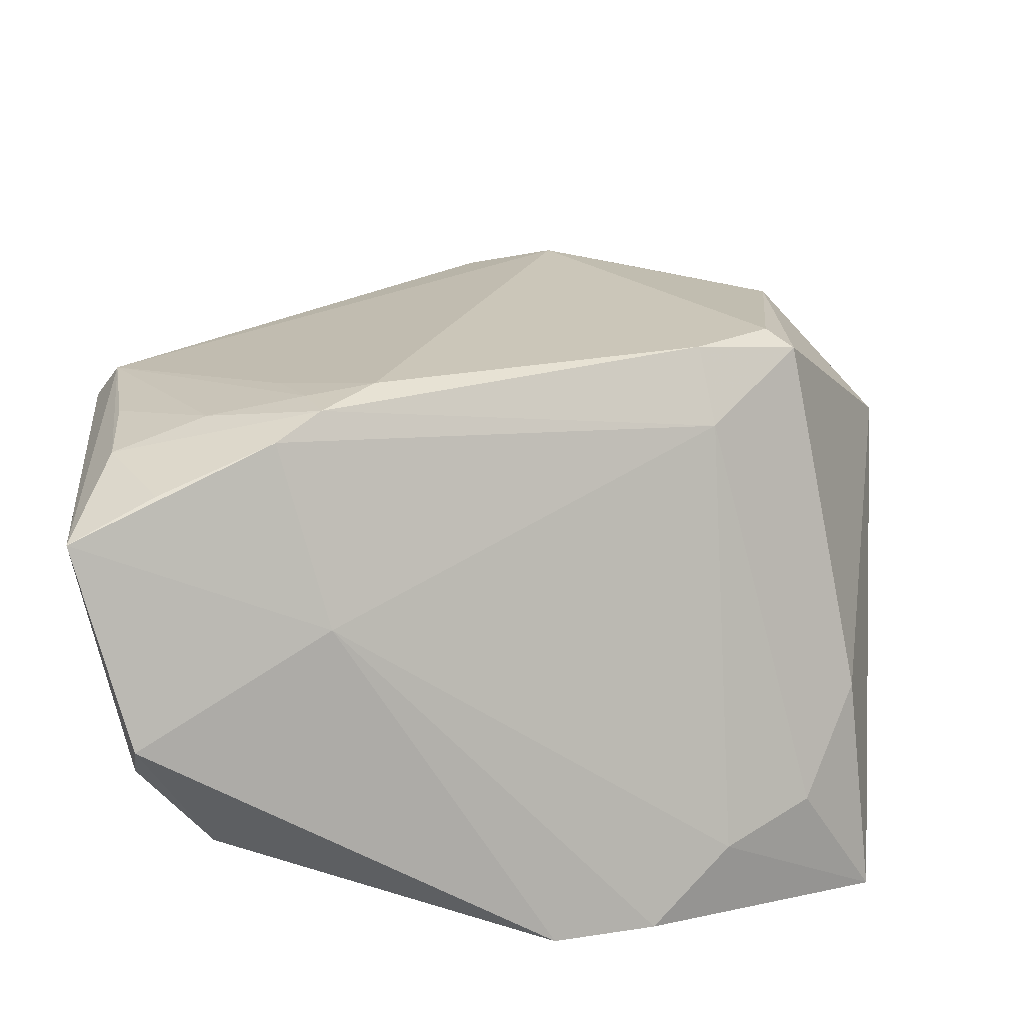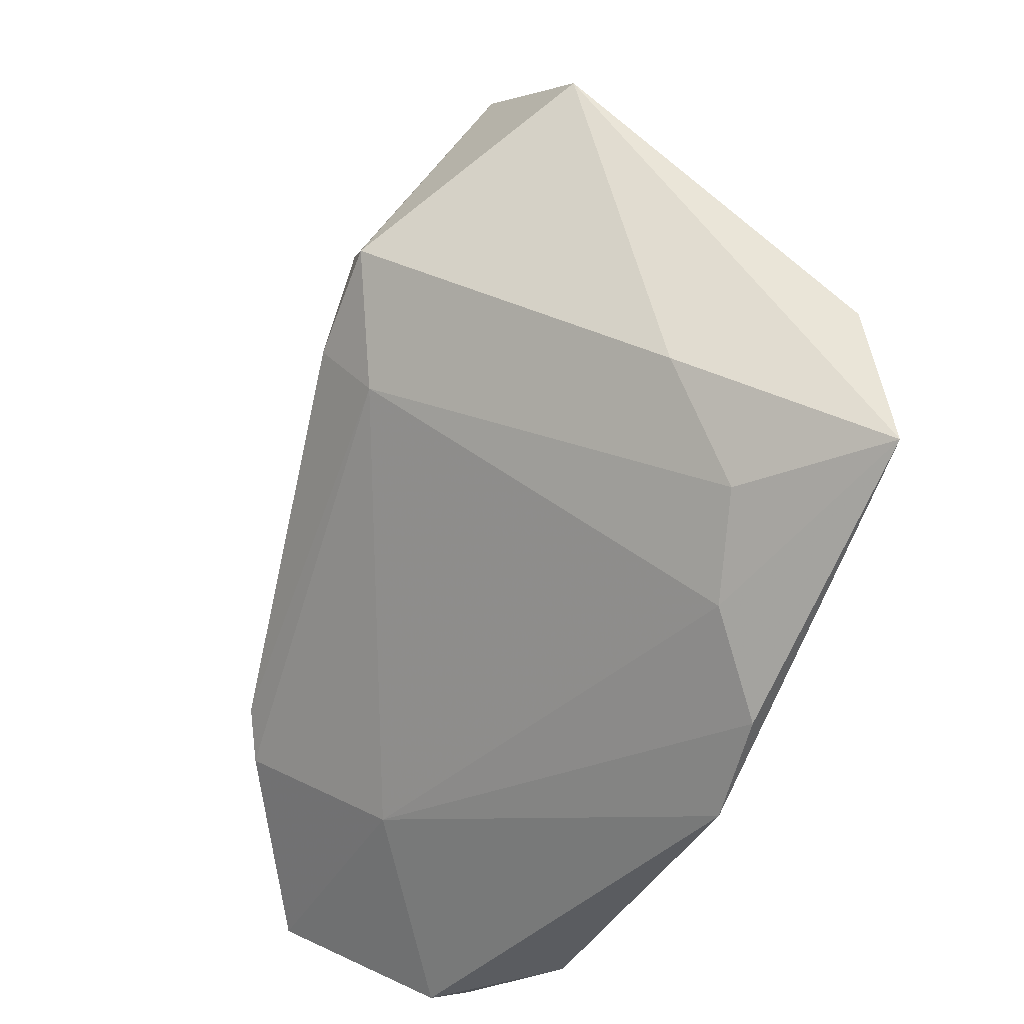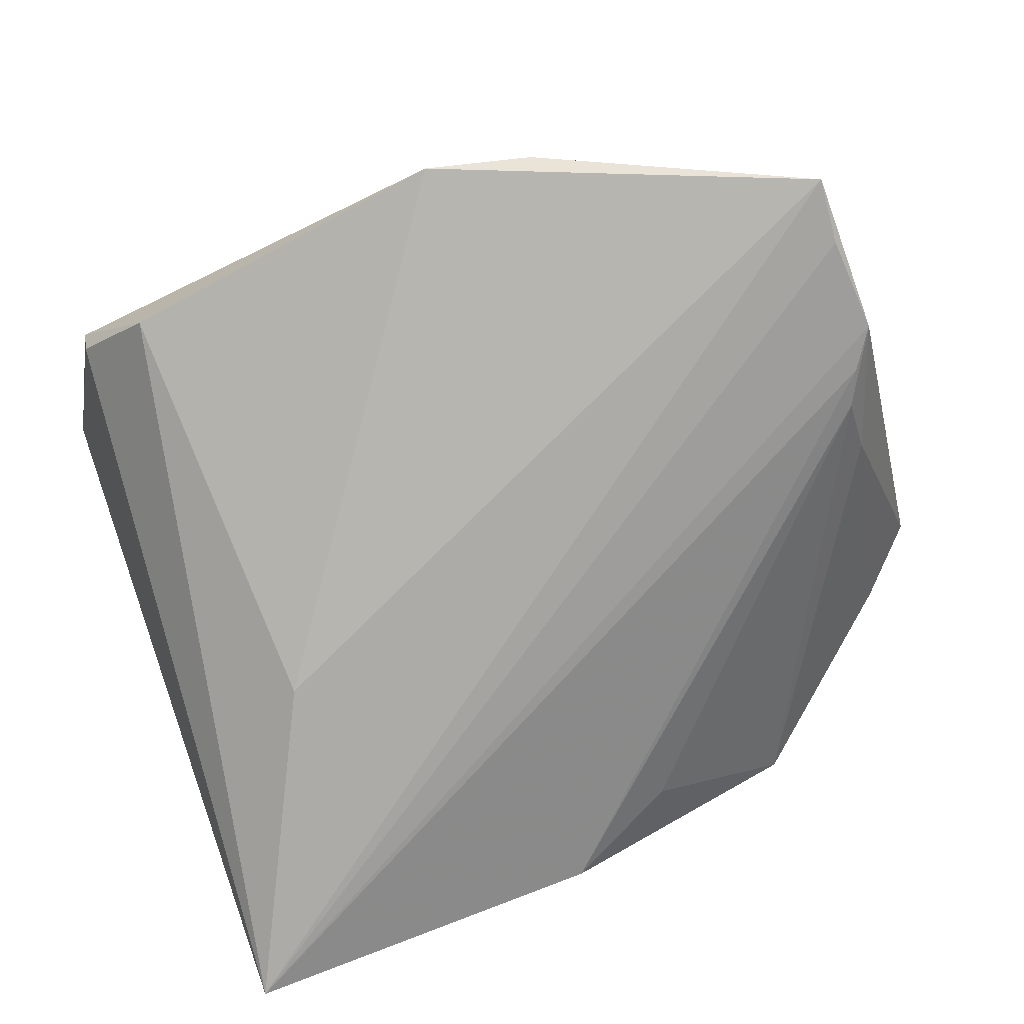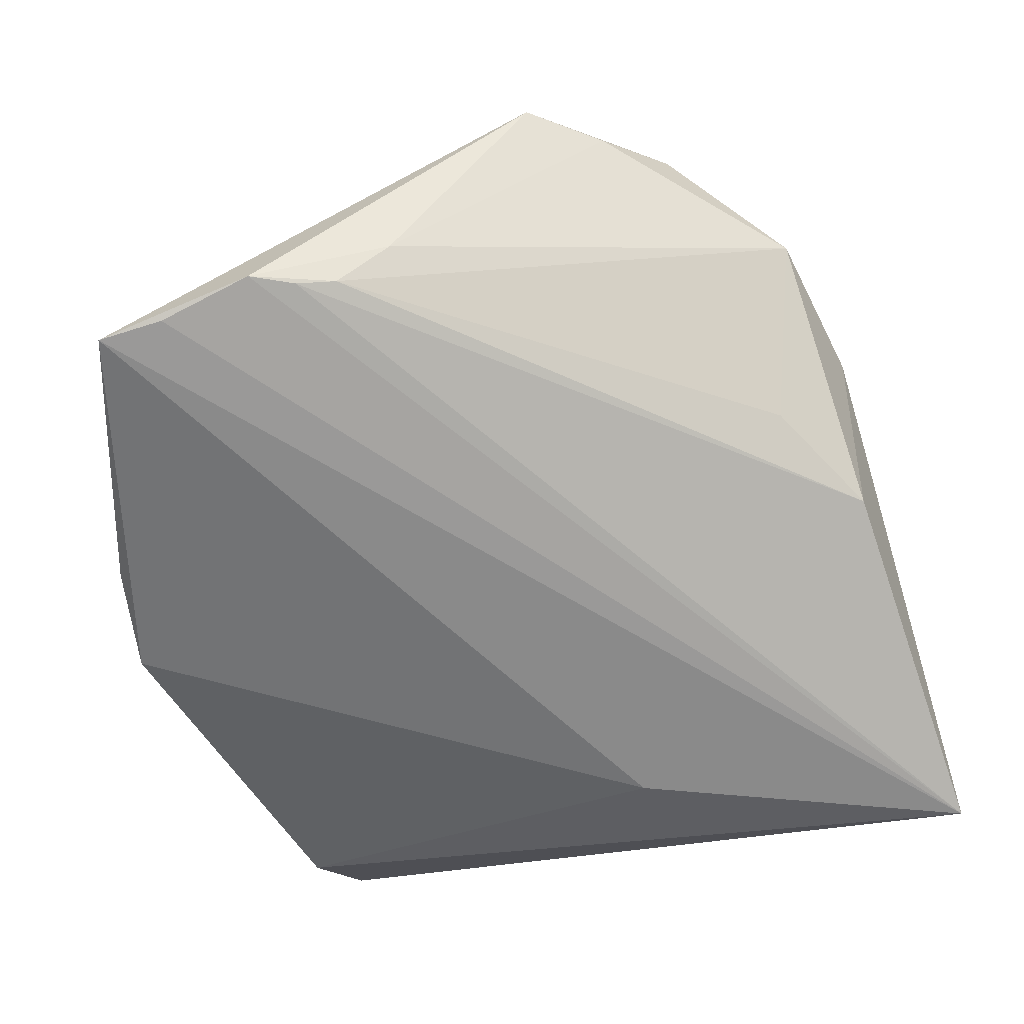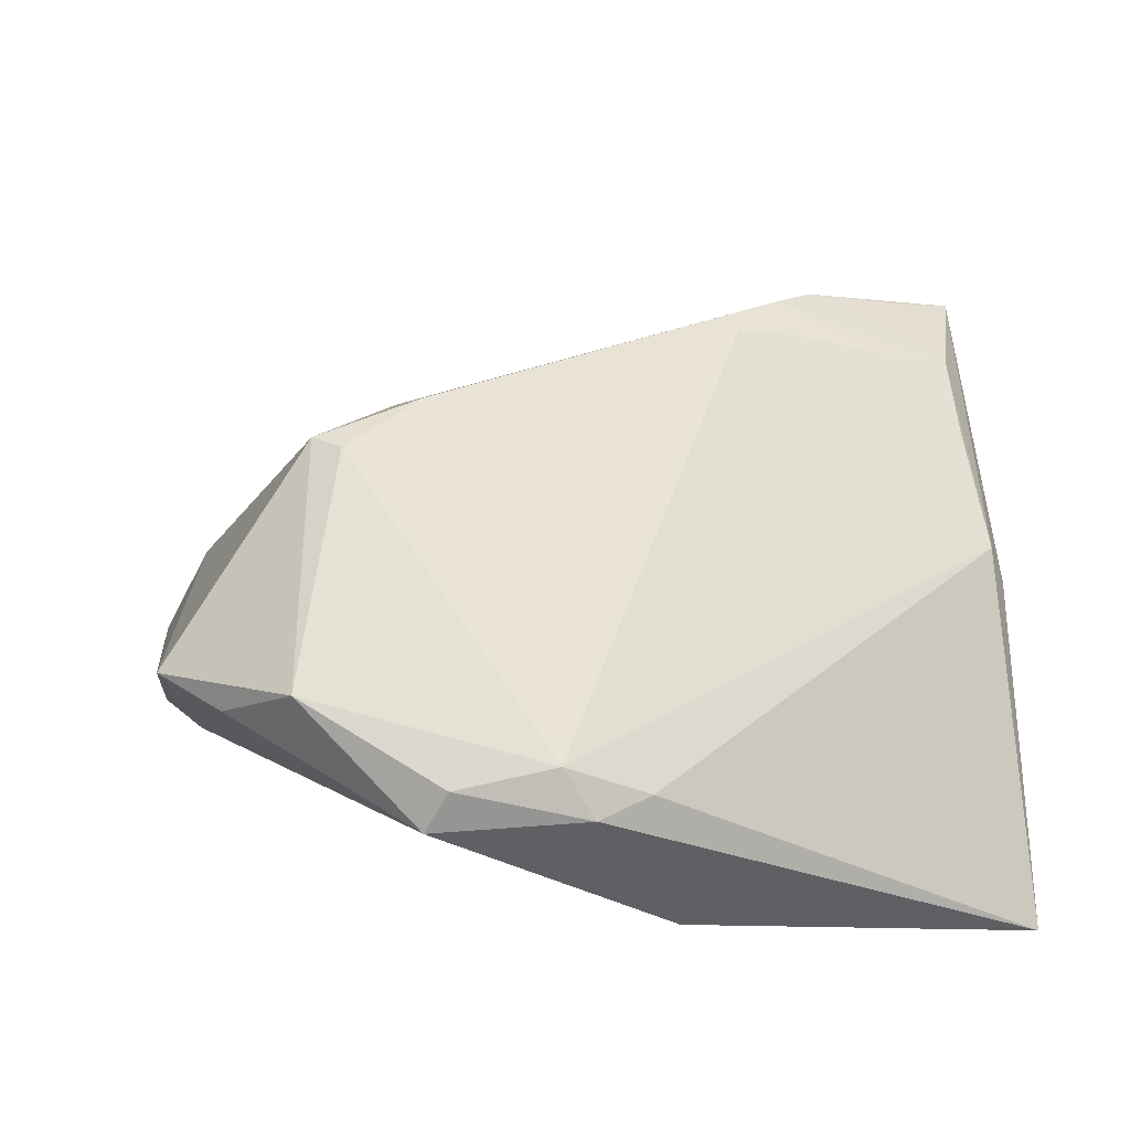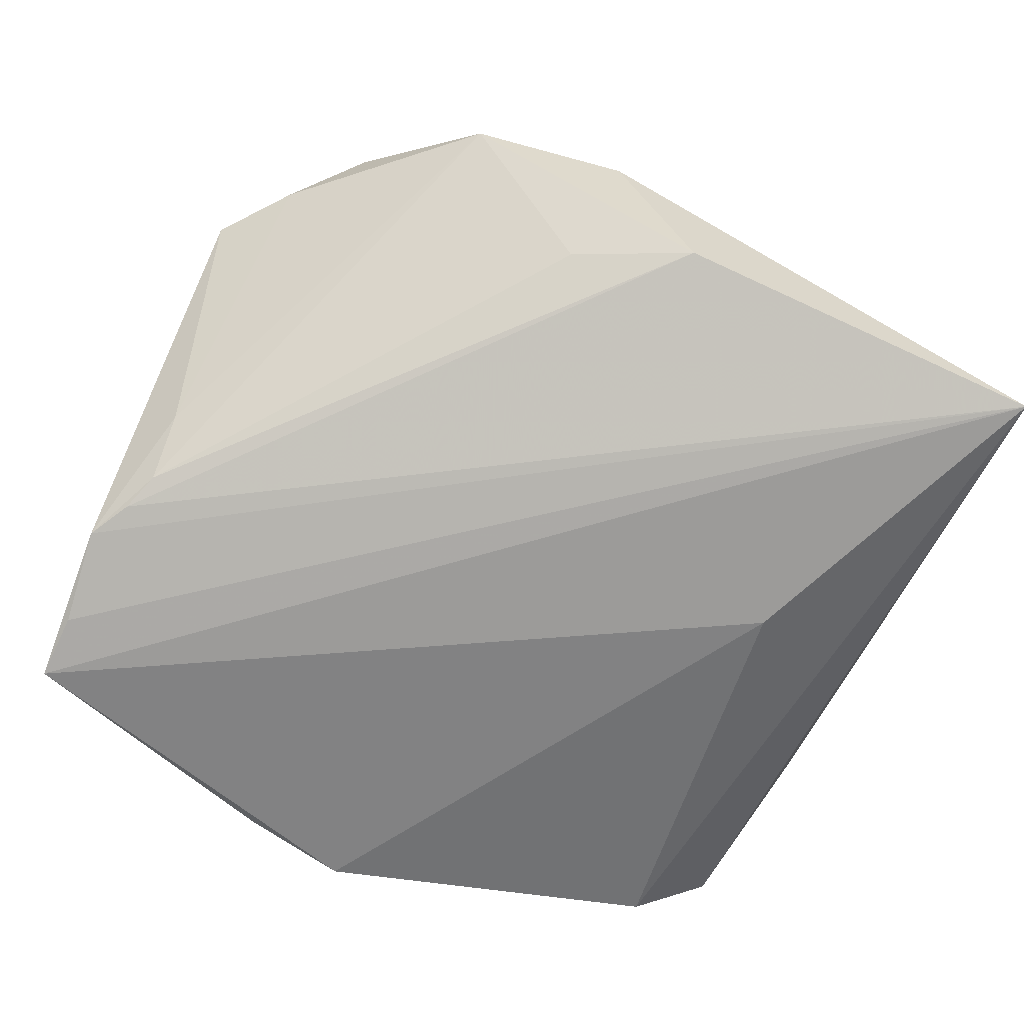
<metadata>
{"format":"obj","ext":"obj","renderer":"f3d","projection":"perspective","resolution":1024,"background":"white","views":[{"elev":-44.2,"azim":-12.6,"up":"+Y"},{"elev":-41.4,"azim":75.4,"up":"+Y"},{"elev":-75.7,"azim":23.8,"up":"+Z"},{"elev":-64.9,"azim":115.4,"up":"+Z"},{"elev":34.8,"azim":175.5,"up":"+Z"},{"elev":-71.4,"azim":163.0,"up":"+Z"}]}
</metadata>
<code>
v 0.00778 0.03753 -0.01091
v 0.007245 0.04354 0.009974
v -0.03718 -0.04428 0.004066
v -0.04566 0.007773 0.01002
v -0.02702 -0.04401 -0.009676
v -0.02762 -0.0202 0.02906
v 0.03274 -0.03519 -0.009961
v -0.02483 -0.01157 0.02843
v 0.05452 -0.02841 -0.02218
v 0.01971 0.004253 0.03125
v 0.02874 0.01129 0.02974
v -0.02737 -0.006219 0.0247
v 0.01902 0.04498 0.008617
v 0.02182 0.04589 0.003913
v -0.002314 0.04355 0.00561
v -0.03499 -0.01311 0.0246
v 0.04704 -0.01501 -0.001141
v 0.01306 -0.04738 -0.01577
v -0.02325 -0.01591 0.03068
v 0.05022 -0.005588 -0.0196
v -0.03678 -0.04302 -0.0005358
v 0.04267 0.03051 0.00917
v 0.03205 0.008893 0.02961
v 0.02266 -0.003097 0.02614
v -0.005738 0.04255 -0.01396
v -0.04445 -0.01701 0.0207
v 0.04991 0.0235 0.009416
v -0.02712 0.003286 -0.02167
v -0.01847 -0.0324 0.01456
v 0.04785 0.004834 -0.01316
v -0.03916 -0.02599 0.02418
v 0.04257 -0.02753 -0.008559
v -0.04447 -0.006553 0.01692
v -0.01757 -0.009845 0.03038
v -0.04747 0.03806 -0.02218
v -0.04747 -0.03137 0.02051
v -0.04747 0.007907 0.005054
v 0.03476 0.03621 0.01522
v 0.05346 -0.009957 -0.0201
v 0.05338 -0.02094 -0.02172
v 0.003853 0.04635 0.004749
v 0.02491 -0.04361 -0.01579
v 0.04817 -0.001512 -0.01847
f 28 35 9
f 28 5 35
f 18 28 9
f 5 28 18
f 37 35 36
f 36 4 37
f 37 4 35
f 27 9 39
f 35 20 39
f 20 43 39
f 1 43 25
f 25 20 35
f 25 43 20
f 36 35 21
f 35 5 21
f 26 4 36
f 40 39 9
f 9 35 40
f 35 39 40
f 27 39 30
f 30 39 43
f 38 23 27
f 35 4 15
f 4 2 15
f 36 6 31
f 31 26 36
f 6 26 31
f 42 18 9
f 9 7 42
f 32 7 9
f 36 21 3
f 5 18 3
f 3 21 5
f 11 10 23
f 23 38 11
f 11 38 2
f 2 34 11
f 11 34 10
f 23 10 24
f 7 32 24
f 12 2 4
f 12 34 2
f 19 26 6
f 10 34 19
f 6 24 19
f 19 24 10
f 22 38 27
f 27 30 22
f 1 25 14
f 38 22 14
f 14 22 30
f 14 43 1
f 14 30 43
f 29 42 7
f 29 24 6
f 7 24 29
f 18 42 29
f 29 3 18
f 29 6 36
f 36 3 29
f 27 23 17
f 23 24 17
f 17 24 32
f 17 9 27
f 17 32 9
f 34 12 8
f 8 19 34
f 8 12 4
f 2 38 13
f 38 14 13
f 41 13 14
f 35 15 41
f 41 14 25
f 41 15 2
f 2 13 41
f 41 25 35
f 16 8 4
f 26 19 16
f 19 8 16
f 4 26 33
f 33 16 4
f 26 16 33

</code>
